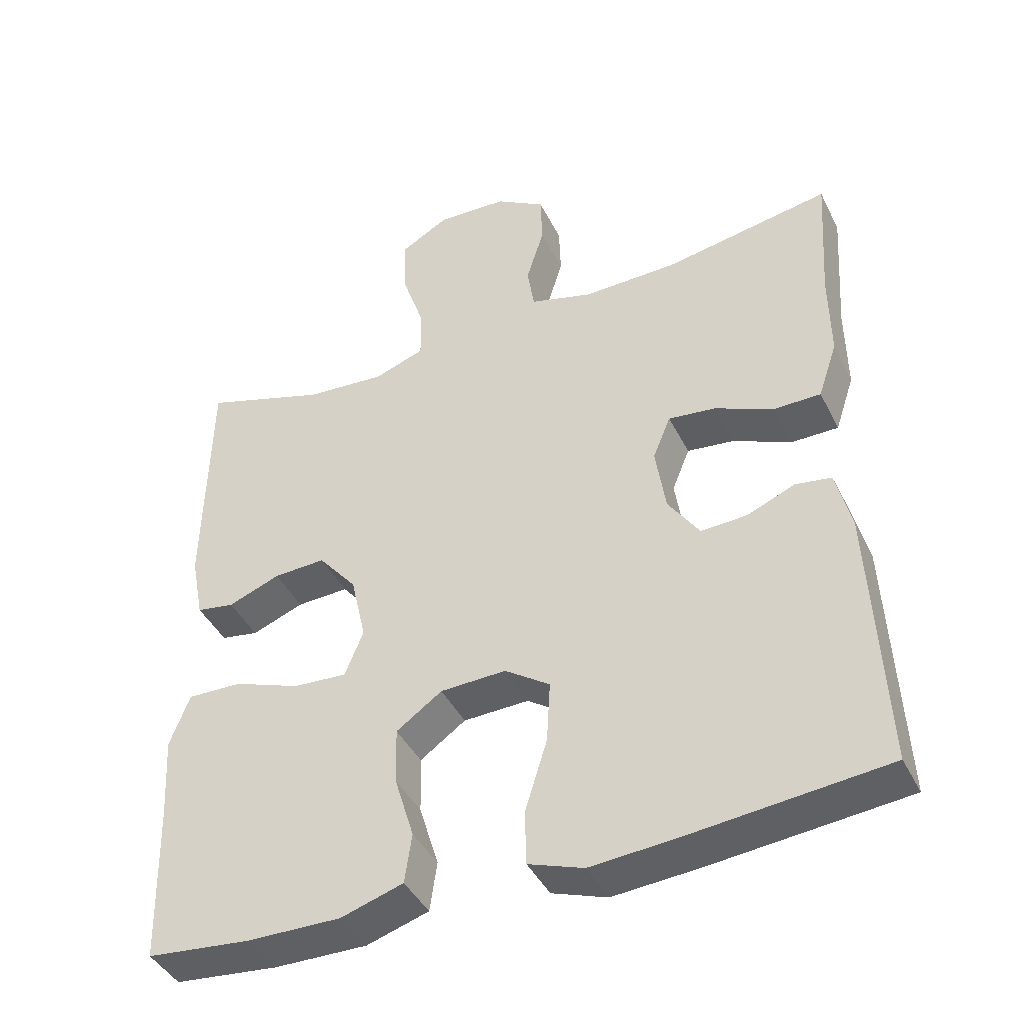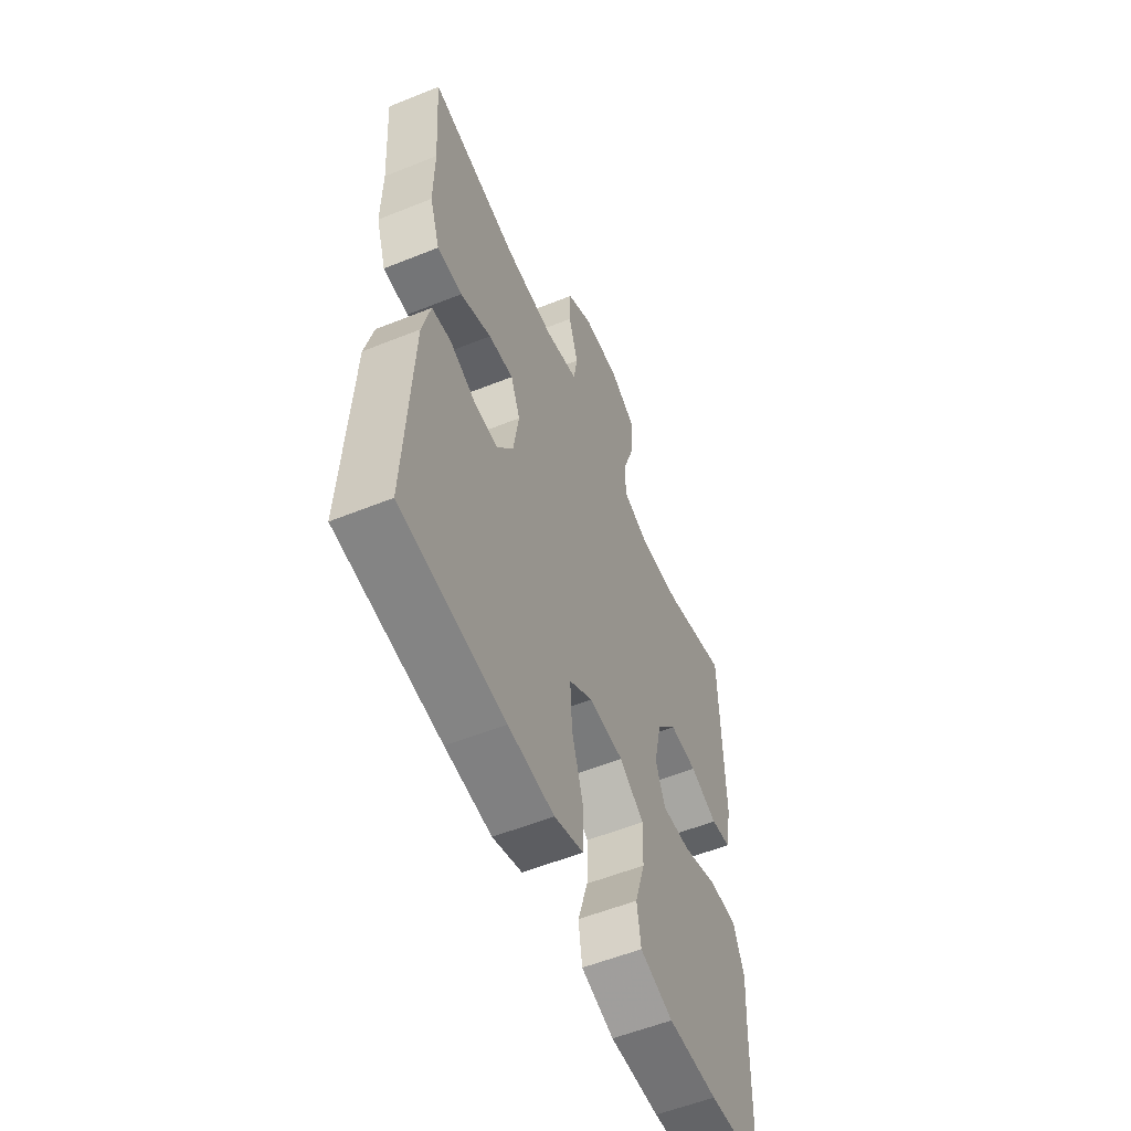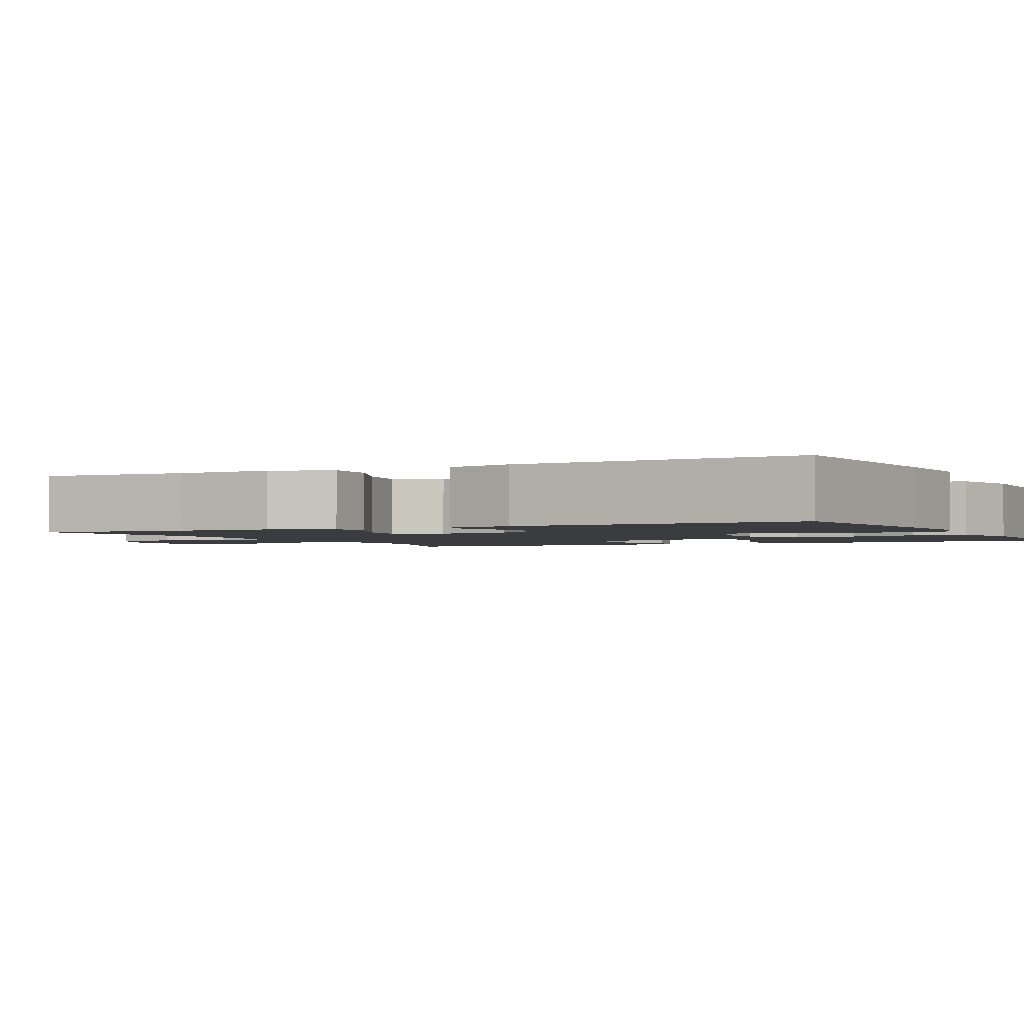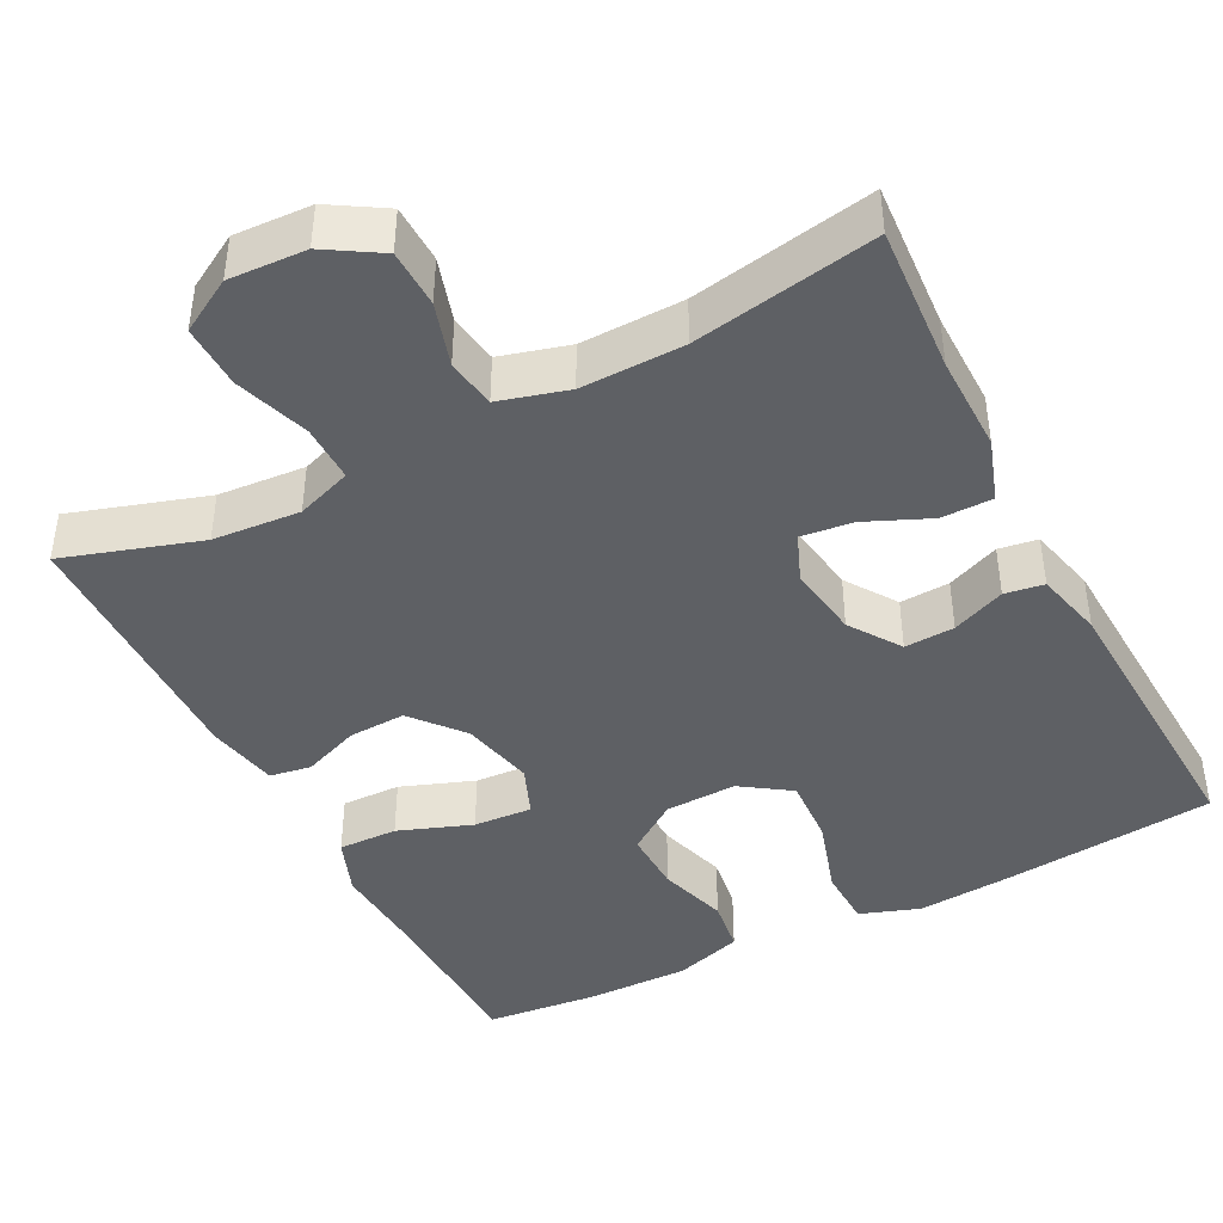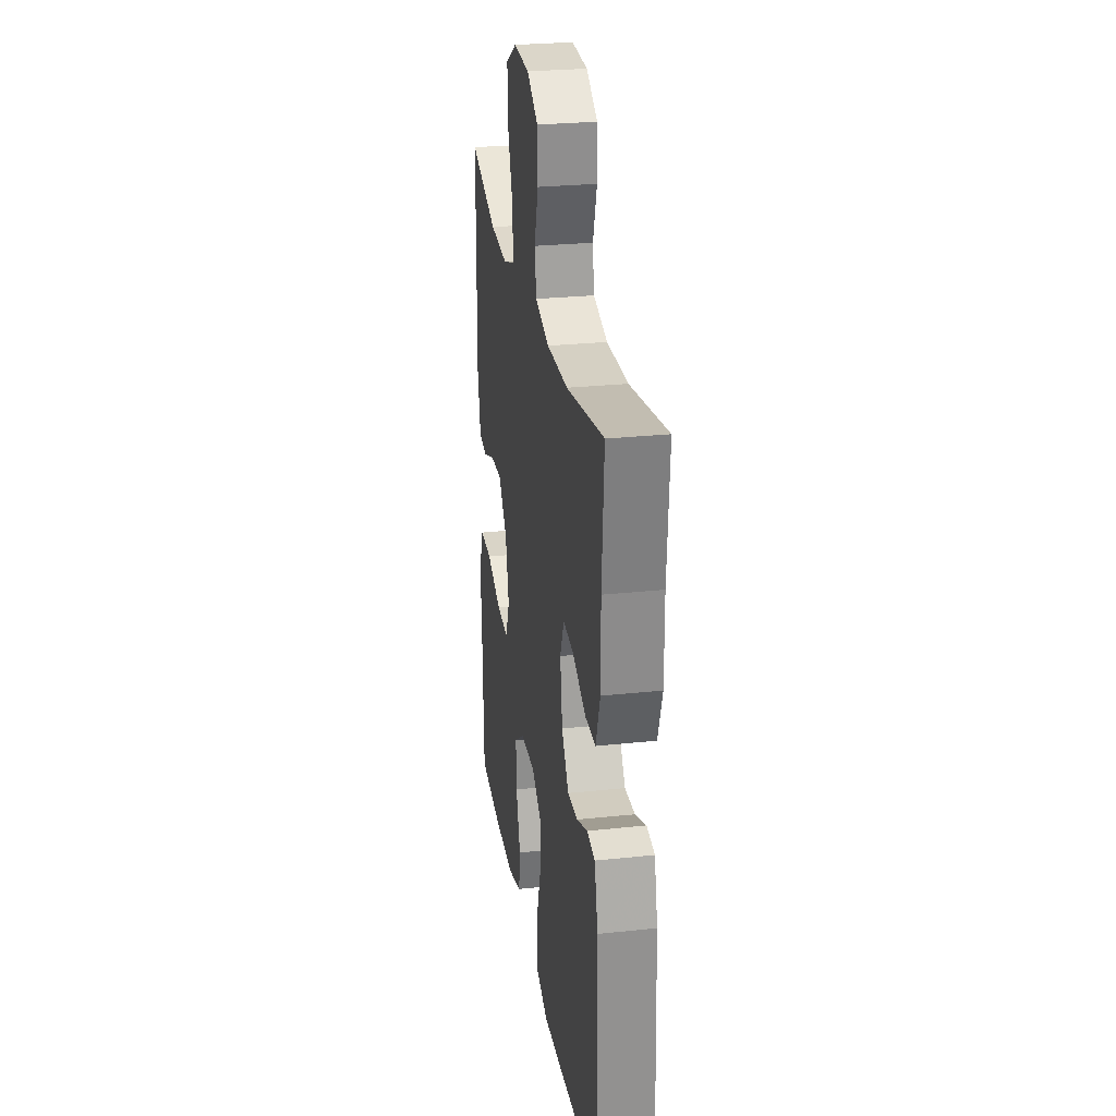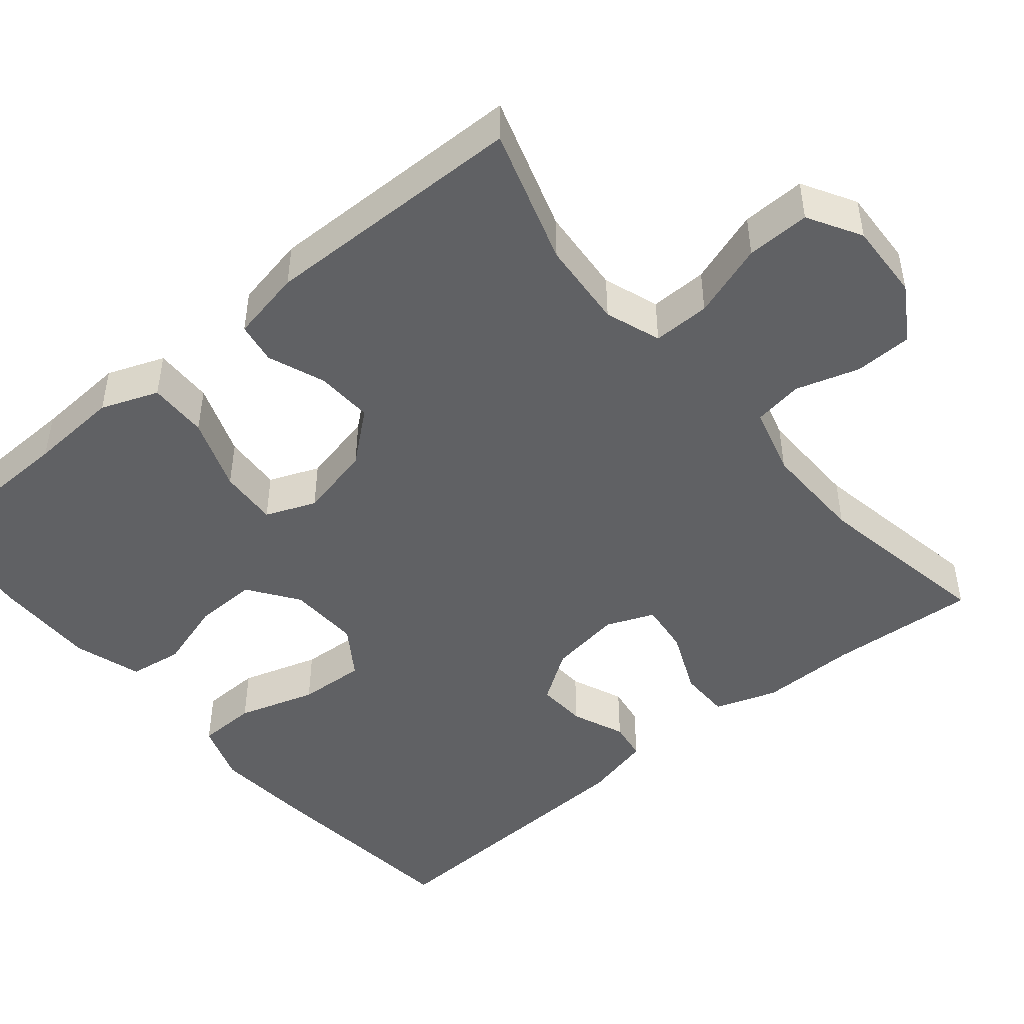
<metadata>
{"format":"obj","ext":"obj","renderer":"f3d","projection":"perspective","resolution":1024,"background":"white","views":[{"elev":-42.4,"azim":25.0,"up":"+Z"},{"elev":-56.4,"azim":112.8,"up":"+Z"},{"elev":-2.0,"azim":116.2,"up":"+Y"},{"elev":-42.9,"azim":27.4,"up":"+Y"},{"elev":26.9,"azim":80.6,"up":"+Z"},{"elev":-46.9,"azim":-50.1,"up":"+Y"}]}
</metadata>
<code>
v -0.5 0.07 -0.5
v -0.506 0.07 -0.277
v -0.513 0.07 -0.161
v -0.485 0.07 -0.088
v -0.409 0.07 -0.09
v -0.315 0.07 -0.125
v -0.24 0.07 -0.13
v -0.214 0.07 -0.066
v -0.235 0.07 0.028
v -0.289 0.07 0.093
v -0.362 0.07 0.09
v -0.435 0.07 0.062
v -0.488 0.07 0.071
v -0.506 0.07 0.163
v -0.5 0.07 0.5
v -0.326 0.07 0.444
v -0.214 0.07 0.435
v -0.143 0.07 0.46
v -0.144 0.07 0.533
v -0.176 0.07 0.628
v -0.178 0.07 0.709
v -0.11 0.07 0.748
v -0.011 0.07 0.743
v 0.059 0.07 0.7
v 0.061 0.07 0.626
v 0.036 0.07 0.545
v 0.046 0.07 0.482
v 0.134 0.07 0.457
v 0.266 0.07 0.459
v 0.5 0.07 0.5
v 0.487 0.07 0.312
v 0.488 0.07 0.188
v 0.461 0.07 0.108
v 0.395 0.07 0.108
v 0.313 0.07 0.144
v 0.247 0.07 0.152
v 0.222 0.07 0.091
v 0.236 0.07 -0.002
v 0.28 0.07 -0.067
v 0.344 0.07 -0.064
v 0.412 0.07 -0.036
v 0.462 0.07 -0.044
v 0.483 0.07 -0.131
v 0.5 0.07 -0.5
v 0.227 0.07 -0.527
v 0.106 0.07 -0.536
v 0.029 0.07 -0.509
v 0.027 0.07 -0.433
v 0.058 0.07 -0.333
v 0.063 0.07 -0.247
v 0 0.07 -0.204
v -0.092 0.07 -0.207
v -0.156 0.07 -0.252
v -0.154 0.07 -0.332
v -0.127 0.07 -0.421
v -0.137 0.07 -0.49
v -0.224 0.07 -0.517
v -0.355 0.07 -0.515
v -0.5 0 -0.5
v -0.506 0 -0.277
v -0.513 0 -0.161
v -0.485 0 -0.088
v -0.409 0 -0.09
v -0.315 0 -0.125
v -0.24 0 -0.13
v -0.214 0 -0.066
v -0.235 0 0.028
v -0.289 0 0.093
v -0.362 0 0.09
v -0.435 0 0.062
v -0.488 0 0.071
v -0.506 0 0.163
v -0.5 0 0.5
v -0.326 0 0.444
v -0.214 0 0.435
v -0.143 0 0.46
v -0.144 0 0.533
v -0.176 0 0.628
v -0.178 0 0.709
v -0.11 0 0.748
v -0.011 0 0.743
v 0.059 0 0.7
v 0.061 0 0.626
v 0.036 0 0.545
v 0.046 0 0.482
v 0.134 0 0.457
v 0.266 0 0.459
v 0.5 0 0.5
v 0.487 0 0.312
v 0.488 0 0.188
v 0.461 0 0.108
v 0.395 0 0.108
v 0.313 0 0.144
v 0.247 0 0.152
v 0.222 0 0.091
v 0.236 0 -0.002
v 0.28 0 -0.067
v 0.344 0 -0.064
v 0.412 0 -0.036
v 0.462 0 -0.044
v 0.483 0 -0.131
v 0.5 0 -0.5
v 0.227 0 -0.527
v 0.106 0 -0.536
v 0.029 0 -0.509
v 0.027 0 -0.433
v 0.058 0 -0.333
v 0.063 0 -0.247
v 0 0 -0.204
v -0.092 0 -0.207
v -0.156 0 -0.252
v -0.154 0 -0.332
v -0.127 0 -0.421
v -0.137 0 -0.49
v -0.224 0 -0.517
v -0.355 0 -0.515
f 57 58 1 2
f 54 55 56 57
f 53 54 57 2
f 52 53 2 3
f 51 52 3 4
f 46 47 48 49
f 46 49 50
f 45 46 50
f 44 45 50
f 43 44 50 51
f 40 41 42 43
f 39 40 43 51
f 32 33 34 35
f 31 32 35 36
f 29 30 31 36
f 28 29 36 37
f 23 24 25 26
f 23 26 27
f 22 23 27
f 19 20 21 22
f 18 19 22 27
f 17 18 27 28
f 13 14 15 16
f 11 12 13 16
f 10 11 16 17
f 9 10 17 28
f 4 5 6
f 51 4 6
f 51 6 7
f 38 39 51 7
f 37 38 7 8
f 8 9 28 37
f 60 59 116 115
f 115 114 113 112
f 60 115 112 111
f 61 60 111 110
f 62 61 110 109
f 107 106 105 104
f 108 107 104
f 108 104 103
f 108 103 102
f 109 108 102 101
f 101 100 99 98
f 109 101 98 97
f 93 92 91 90
f 94 93 90 89
f 94 89 88 87
f 95 94 87 86
f 84 83 82 81
f 85 84 81
f 85 81 80
f 80 79 78 77
f 85 80 77 76
f 86 85 76 75
f 74 73 72 71
f 74 71 70 69
f 75 74 69 68
f 86 75 68 67
f 64 63 62
f 64 62 109
f 65 64 109
f 65 109 97 96
f 66 65 96 95
f 95 86 67 66
f 1 59 60 2
f 2 60 61 3
f 3 61 62 4
f 4 62 63 5
f 5 63 64 6
f 6 64 65 7
f 7 65 66 8
f 8 66 67 9
f 9 67 68 10
f 10 68 69 11
f 11 69 70 12
f 12 70 71 13
f 13 71 72 14
f 14 72 73 15
f 15 73 74 16
f 16 74 75 17
f 17 75 76 18
f 18 76 77 19
f 19 77 78 20
f 20 78 79 21
f 21 79 80 22
f 22 80 81 23
f 23 81 82 24
f 24 82 83 25
f 25 83 84 26
f 26 84 85 27
f 27 85 86 28
f 28 86 87 29
f 29 87 88 30
f 30 88 89 31
f 31 89 90 32
f 32 90 91 33
f 33 91 92 34
f 34 92 93 35
f 35 93 94 36
f 36 94 95 37
f 37 95 96 38
f 38 96 97 39
f 39 97 98 40
f 40 98 99 41
f 41 99 100 42
f 42 100 101 43
f 43 101 102 44
f 44 102 103 45
f 45 103 104 46
f 46 104 105 47
f 47 105 106 48
f 48 106 107 49
f 49 107 108 50
f 50 108 109 51
f 51 109 110 52
f 52 110 111 53
f 53 111 112 54
f 54 112 113 55
f 55 113 114 56
f 56 114 115 57
f 57 115 116 58
f 58 116 59 1

</code>
